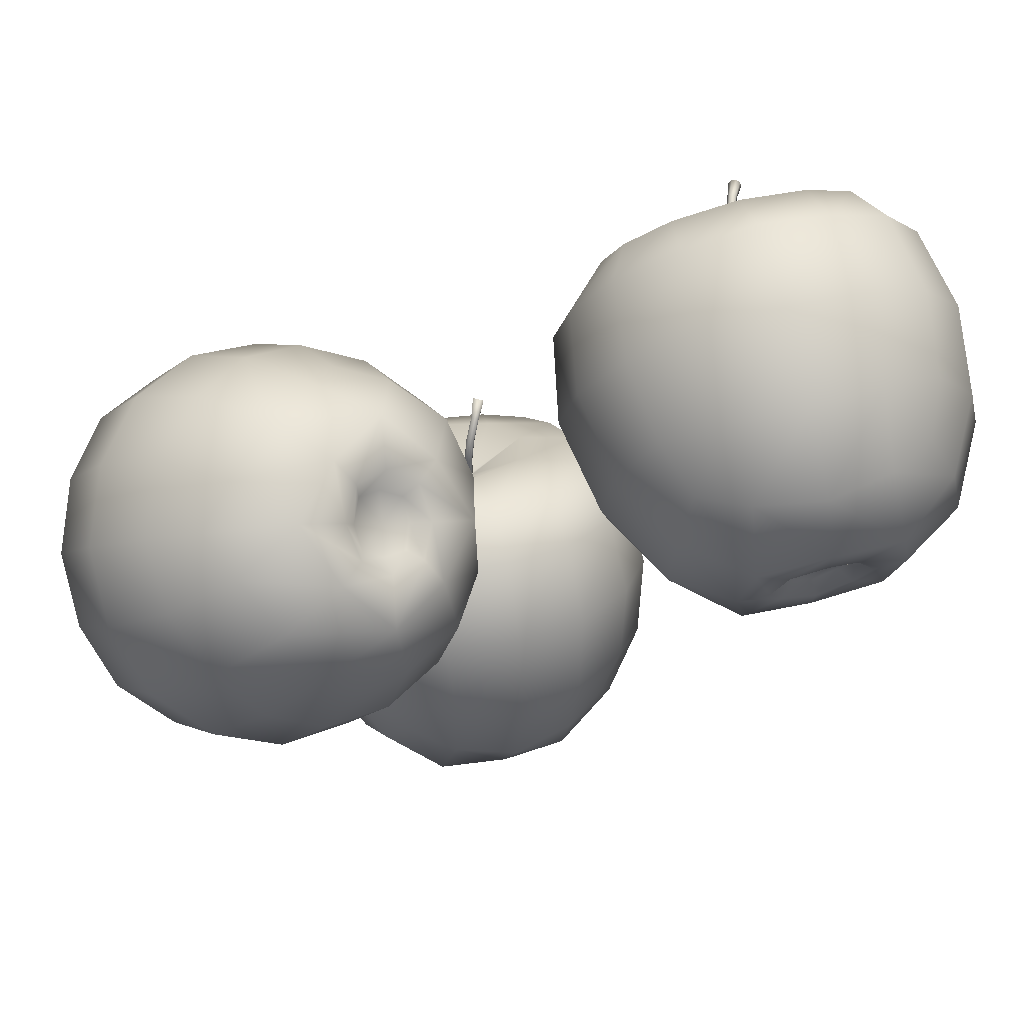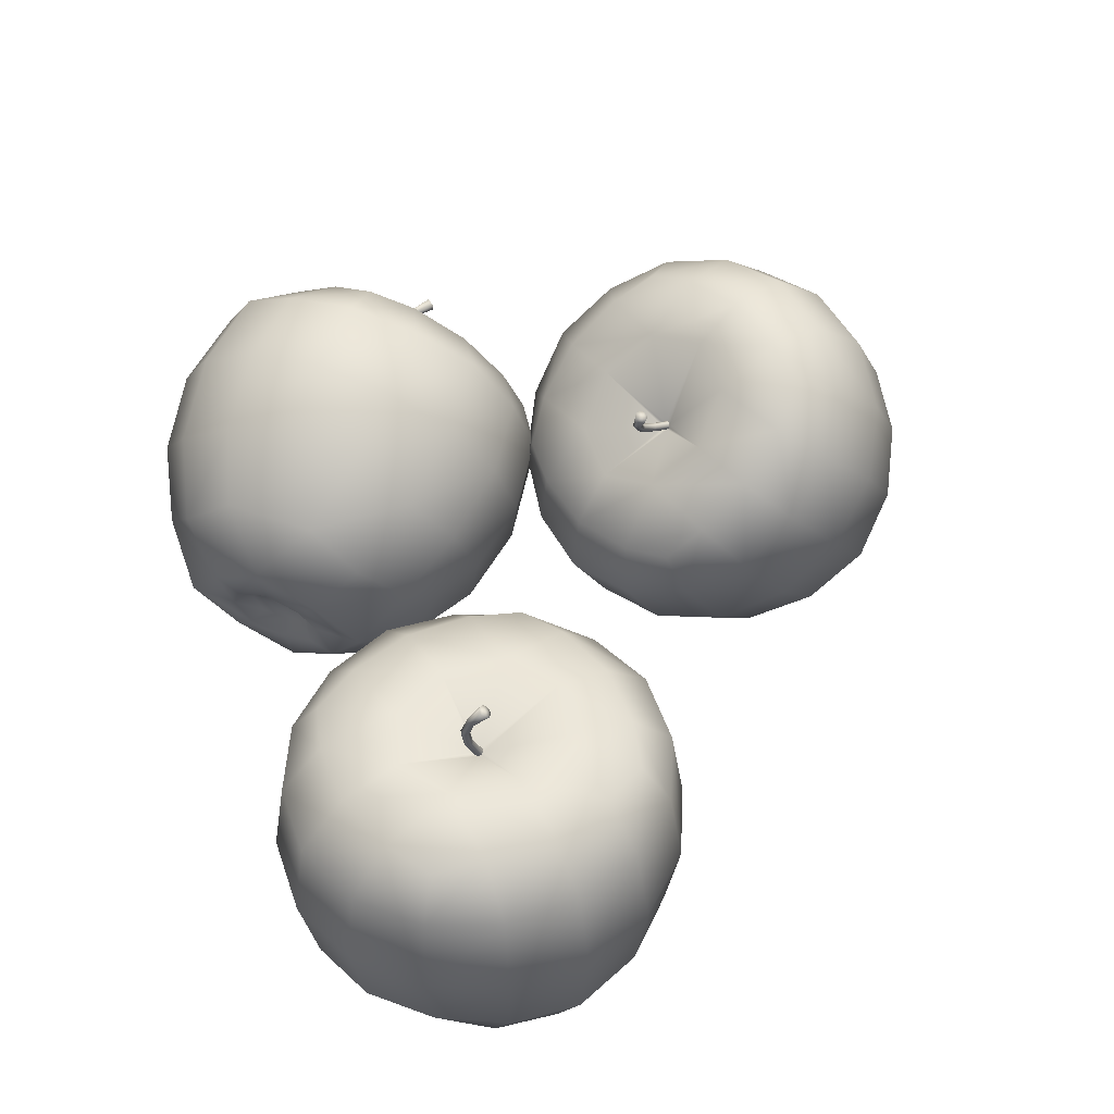
<metadata>
{"format":"obj","ext":"obj","renderer":"f3d","projection":"perspective","resolution":1024,"background":"white","views":[{"elev":73.4,"azim":-14.1,"up":"+Z"},{"elev":48.9,"azim":58.8,"up":"+Y"}]}
</metadata>
<code>
v  -1.302 1.139 2.622
v  -1.711 1.597 2.574
v  -2.004 1.306 2.418
v  -1.832 0.8999 2.416
v  -1.104 0.6922 2.335
v  -1.588 0.4636 2.227
v  -0.9521 1.575 2.532
v  -1.327 1.969 2.566
v  -0.7794 0.185 1.397
v  -0.7962 0.3723 1.984
v  -1.364 0.1905 1.826
v  -1.213 0.1072 1.42
v  -0.3263 0.4522 1.302
v  -0.3654 0.6858 1.793
v  -0.0237 1.132 1.685
v  -0.06623 0.886 1.121
v  0.001226 1.301 0.9487
v  0.07455 1.604 1.268
v  -0.2037 1.578 1.986
v  -0.03873 1.985 1.627
v  -0.9974 2.298 2.297
v  -0.5296 1.898 2.322
v  -0.3937 2.313 1.859
v  -0.7894 2.499 1.946
v  -2.738 1.925 0.4023
v  -3.095 1.527 0.6541
v  -3.14 1.864 0.8782
v  -2.979 2.222 0.8516
v  -2.53 2.341 0.4076
v  -2.673 2.625 0.7595
v  -2.63 1.485 0.1576
v  -2.925 1.132 0.3628
v  -2.081 1.919 0.2178
v  -2.097 1.898 0.2142
v  -1.713 2.883 0.121
v  -2.157 2.496 0.1767
v  -2.282 2.908 0.5808
v  -1.948 3.035 0.4162
v  -1.443 2.584 -0.2066
v  -1.832 2.269 -0.1517
v  -2.05 1.925 0.1756
v  -2.062 1.93 0.199
v  -1.721 1.83 -0.3881
v  -1.25 2.179 -0.4662
v  -1.149 1.818 -0.6099
v  -1.352 1.482 -0.6351
v  -1.924 1.413 -0.3831
v  -1.674 1.088 -0.5602
v  -2.064 1.878 0.1585
v  -2.051 1.903 0.1604
v  -2.632 0.8235 0.06691
v  -2.303 1.259 -0.1625
v  -2.05 0.7964 -0.3643
v  -2.342 0.6467 -0.1478
v  -2.101 1.875 0.1951
v  -2.085 1.868 0.1734
v  -2.19 1.935 2.349
v  -2.416 1.417 2.242
v  -1.82 2.37 2.311
v  -2.651 2.17 1.914
v  -2.864 1.588 1.827
v  -2.288 2.662 1.842
v  -0.9853 2.821 1.689
v  -1.422 2.69 2.051
v  -1.327 3.095 1.235
v  -1.825 2.981 1.593
v  -2.186 3.069 1.042
v  -1.725 3.17 0.7078
v  -2.635 2.78 1.247
v  -3.147 1.774 1.258
v  -2.954 2.313 1.34
v  -0.5251 2.695 1.369
v  -0.1618 2.374 1.062
v  -0.8652 2.97 0.8412
v  -0.5087 2.641 0.4654
v  -0.05081 1.403 0.5037
v  -0.01928 1.928 0.7308
v  -0.3194 1.564 -0.04802
v  -0.3217 2.146 0.1559
v  -0.7925 2.277 -0.3021
v  -0.7827 1.735 -0.4982
v  -0.99 2.742 -0.03674
v  -1.299 3.044 0.336
v  -0.2149 0.8493 0.4971
v  -0.5198 0.3829 0.6278
v  -0.5188 0.981 -0.1068
v  -0.8745 0.4884 -0.01906
v  -1.481 -0.001827 1.056
v  -0.9837 0.09357 0.7954
v  -1.857 0.05654 0.5441
v  -1.345 0.1693 0.2136
v  -1.732 0.4395 -0.2566
v  -2.205 0.3392 0.05161
v  -1.313 0.7451 -0.498
v  -0.9636 1.195 -0.5549
v  -1.883 0.1052 1.443
v  -2.18 0.4025 1.83
v  -2.333 0.1841 0.9187
v  -2.696 0.5132 1.288
v  -2.389 0.8716 2.081
v  -2.876 1.008 1.604
v  -3.149 1.234 1.043
v  -2.992 0.787 0.7244
v  -2.643 0.467 0.405
v  -0.9267 0.8602 2.275
v  -0.9745 1.134 2.39
v  -0.8336 1.4 2.395
v  -0.4748 0.8563 1.943
v  -0.7256 0.7568 2.076
v  -0.3779 1.4 2.062
v  -0.3459 1.13 1.929
v  -0.5949 1.507 2.243
v  -0.6753 1.399 2.135
v  -0.8378 1.346 2.249
v  -0.7139 1.157 2.087
v  -0.5174 1.347 2.014
v  -0.7592 0.9192 2.028
v  -0.5859 0.9647 1.931
v  -0.9032 0.9675 2.164
v  -0.5162 1.158 1.934
v  -0.9182 1.16 2.229
v  -2.349 2.191 -0.3646
v  -2.401 2.166 -0.3704
v  -2.401 2.207 -0.3598
v  -2.379 2.234 -0.3506
v  -2.197 2.024 0.1133
v  -2.301 2.118 -0.01649
v  -2.328 2.114 -0.007883
v  -2.221 2.016 0.1272
v  -2.179 2.014 0.09641
v  -2.28 2.106 -0.028
v  -2.277 2.08 -0.03457
v  -2.175 1.989 0.0871
v  -2.292 2.056 -0.03656
v  -2.188 1.964 0.0864
v  -2.213 1.957 0.09565
v  -2.319 2.052 -0.03278
v  -2.234 1.968 0.1093
v  -2.342 2.066 -0.02516
v  -2.343 2.093 -0.01349
v  -2.235 1.995 0.1233
v  -2.349 2.196 -0.1834
v  -2.338 2.234 -0.3537
v  -2.378 2.195 -0.1812
v  -2.328 2.18 -0.1879
v  -2.309 2.211 -0.36
v  -2.307 2.173 -0.3634
v  -2.328 2.153 -0.1903
v  -2.332 2.142 -0.3671
v  -2.345 2.13 -0.193
v  -2.372 2.13 -0.1954
v  -2.37 2.141 -0.3705
v  -2.394 2.147 -0.1953
v  -2.394 2.176 -0.1878
g Box001
f 1 2 3 4
f 5 1 4 6
f 7 8 2 1
f 9 10 11 12
f 13 14 10 9
f 10 5 6 11
f 15 16 17 18
f 19 15 18 20
f 14 13 16 15
f 21 22 23 24
f 8 7 22 21
f 22 19 20 23
f 25 26 27 28
f 29 25 28 30
f 26 25 31 32
f 29 33 34 25
f 35 36 37 38
f 39 40 36 35
f 36 29 30 37
f 40 41 42 36
f 43 44 45 46
f 47 43 46 48
f 44 43 40 39
f 47 49 50 43
f 51 52 53 54
f 32 31 52 51
f 52 47 48 53
f 31 55 56 52
f 57 58 3 2
f 59 57 2 8
f 60 61 58 57
f 62 60 57 59
f 63 64 21 24
f 65 66 64 63
f 64 59 8 21
f 66 62 59 64
f 67 68 38 37
f 69 67 37 30
f 66 65 68 67
f 62 66 67 69
f 70 71 28 27
f 61 60 71 70
f 71 69 30 28
f 60 62 69 71
f 72 63 24 23
f 73 72 23 20
f 74 65 63 72
f 75 74 72 73
f 76 77 18 17
f 78 79 77 76
f 77 73 20 18
f 79 75 73 77
f 80 81 45 44
f 82 80 44 39
f 79 78 81 80
f 75 79 80 82
f 68 83 35 38
f 65 74 83 68
f 83 82 39 35
f 74 75 82 83
f 84 76 17 16
f 85 84 16 13
f 86 78 76 84
f 87 86 84 85
f 88 89 9 12
f 90 91 89 88
f 89 85 13 9
f 91 87 85 89
f 92 93 54 53
f 94 92 53 48
f 91 90 93 92
f 87 91 92 94
f 81 95 46 45
f 78 86 95 81
f 95 94 48 46
f 86 87 94 95
f 96 88 12 11
f 97 96 11 6
f 98 90 88 96
f 99 98 96 97
f 58 100 4 3
f 61 101 100 58
f 100 97 6 4
f 101 99 97 100
f 102 70 27 26
f 103 102 26 32
f 101 61 70 102
f 99 101 102 103
f 93 104 51 54
f 90 98 104 93
f 104 103 32 51
f 98 99 103 104
f 1 5 105 106
f 7 1 106 107
f 10 14 108 109
f 5 10 109 105
f 15 19 110 111
f 14 15 111 108
f 22 7 107 112
f 19 22 112 110
f 113 114 115 116
f 117 118 115 119
f 115 118 120 116
f 115 114 121 119
f 107 106 121 114
f 106 105 119 121
f 105 109 117 119
f 109 108 118 117
f 108 111 120 118
f 111 110 116 120
f 110 112 113 116
f 112 107 114 113
f 122 123 124 125
f 34 55 31 25
f 56 49 47 52
f 50 41 40 43
f 42 33 29 36
f 126 127 128 129
f 130 131 127 126
f 132 131 130 133
f 134 132 133 135
f 136 137 134 135
f 138 139 137 136
f 140 139 138 141
f 128 140 141 129
f 142 143 125 144
f 127 142 144 128
f 129 33 42 126
f 145 146 143 142
f 131 145 142 127
f 126 42 41 130
f 147 146 145 148
f 148 145 131 132
f 41 50 133 130
f 149 147 148 150
f 150 148 132 134
f 50 49 135 133
f 151 152 149 150
f 137 151 150 134
f 135 49 56 136
f 153 123 152 151
f 139 153 151 137
f 136 56 55 138
f 124 123 153 154
f 154 153 139 140
f 55 34 141 138
f 125 124 154 144
f 144 154 140 128
f 34 33 129 141
f 152 123 122 149
f 143 146 122 125
f 122 146 147 149
v  1.789 0.01686 2.402
v  1.83 0.4107 2.874
v  1.474 0.6201 2.717
v  1.318 0.4135 2.36
v  1.699 0.006151 1.843
v  1.242 0.3031 1.843
v  2.348 0.006151 2.491
v  2.348 0.2997 2.95
v  1.83 0.4125 0.8131
v  1.789 0.01686 1.284
v  1.318 0.4135 1.325
v  1.474 0.6207 0.9687
v  2.348 0.3019 0.7366
v  2.348 0.006151 1.194
v  2.913 0.01686 1.284
v  2.868 0.4125 0.8131
v  3.241 0.6203 0.969
v  3.41 0.4125 1.325
v  3.01 0.006151 1.843
v  3.494 0.3019 1.843
v  2.868 0.4108 2.873
v  2.913 0.01686 2.402
v  3.41 0.4125 2.36
v  3.241 0.6198 2.717
v  1.925 2.771 2.324
v  1.343 2.67 2.357
v  1.481 2.613 2.736
v  1.84 2.64 2.894
v  2.348 2.761 2.518
v  2.348 2.646 2.979
v  1.767 2.78 1.834
v  1.272 2.692 1.843
v  2.422 2.539 1.918
v  2.398 2.545 1.909
v  3.351 2.667 2.357
v  2.771 2.771 2.324
v  2.855 2.64 2.894
v  3.215 2.612 2.736
v  3.422 2.687 1.843
v  2.928 2.779 1.834
v  2.458 2.556 1.884
v  2.447 2.546 1.906
v  2.771 2.781 1.348
v  3.351 2.669 1.33
v  3.215 2.625 0.955
v  2.855 2.669 0.8021
v  2.348 2.779 1.157
v  2.348 2.687 0.7205
v  2.422 2.564 1.848
v  2.447 2.562 1.86
v  1.343 2.672 1.33
v  1.925 2.781 1.348
v  1.84 2.669 0.8021
v  1.481 2.626 0.9551
v  2.385 2.556 1.884
v  2.397 2.562 1.86
v  1.789 0.9497 3.194
v  1.313 1.021 2.88
v  2.348 0.8869 3.303
v  1.747 1.613 3.315
v  1.23 1.644 2.963
v  2.348 1.597 3.447
v  3.392 1.019 2.879
v  2.907 0.9498 3.194
v  3.464 1.64 2.963
v  2.948 1.613 3.315
v  2.907 2.27 3.223
v  3.381 2.296 2.894
v  2.348 2.288 3.346
v  1.314 2.298 2.894
v  1.789 2.27 3.223
v  3.708 0.9715 2.402
v  3.823 0.9166 1.843
v  3.801 1.649 2.444
v  3.925 1.649 1.843
v  3.392 1.023 0.8083
v  3.708 0.9715 1.284
v  3.464 1.648 0.7258
v  3.801 1.649 1.242
v  3.688 2.308 1.284
v  3.381 2.308 0.7962
v  3.795 2.34 1.843
v  3.688 2.308 2.402
v  2.907 0.9715 0.4995
v  2.348 0.9166 0.3923
v  2.948 1.649 0.3828
v  2.348 1.649 0.2562
v  1.313 1.026 0.8079
v  1.789 0.9715 0.4995
v  1.23 1.653 0.7259
v  1.747 1.649 0.3828
v  1.789 2.308 0.4751
v  1.314 2.31 0.7963
v  2.348 2.34 0.3573
v  2.907 2.308 0.4751
v  1.006 0.9823 1.284
v  0.8989 0.9314 1.843
v  0.8897 1.667 1.242
v  0.764 1.675 1.843
v  1.006 0.9823 2.402
v  0.8897 1.667 2.444
v  1.005 2.319 2.402
v  0.8959 2.356 1.843
v  1.005 2.319 1.284
v  1.951 -0.001905 1.843
v  2.073 0.009971 2.118
v  2.348 -0.001905 2.239
v  2.348 -0.001905 1.446
v  2.073 0.009971 1.568
v  2.75 -0.001905 1.843
v  2.625 0.009971 1.568
v  2.625 0.009971 2.118
v  2.526 0.1102 2.019
v  2.348 0.09953 2.121
v  2.348 0.1032 1.843
v  2.631 0.09953 1.843
v  2.172 0.1102 1.667
v  2.348 0.09953 1.564
v  2.069 0.09953 1.843
v  2.526 0.1102 1.667
v  2.172 0.1102 2.019
v  2.577 3.218 1.894
v  2.526 3.245 1.896
v  2.55 3.248 1.93
v  2.581 3.235 1.944
v  2.441 2.715 1.983
v  2.468 2.9 2.02
v  2.444 2.908 2.034
v  2.415 2.715 1.996
v  2.452 2.715 1.958
v  2.477 2.894 1.996
v  2.463 2.89 1.973
v  2.44 2.713 1.934
v  2.437 2.894 1.962
v  2.414 2.714 1.922
v  2.39 2.719 1.934
v  2.415 2.905 1.973
v  2.379 2.724 1.959
v  2.407 2.916 1.998
v  2.421 2.915 2.024
v  2.392 2.721 1.986
v  2.532 3.078 2
v  2.611 3.215 1.924
v  2.511 3.093 2.014
v  2.536 3.066 1.977
v  2.617 3.197 1.892
v  2.593 3.188 1.863
v  2.519 3.06 1.957
v  2.556 3.196 1.851
v  2.493 3.065 1.948
v  2.475 3.083 1.959
v  2.53 3.221 1.866
v  2.471 3.1 1.98
v  2.489 3.102 2.005
g Box002
f 155 156 157 158
f 159 155 158 160
f 161 162 156 155
f 163 164 165 166
f 167 168 164 163
f 164 159 160 165
f 169 170 171 172
f 173 169 172 174
f 168 167 170 169
f 175 176 177 178
f 162 161 176 175
f 176 173 174 177
f 179 180 181 182
f 183 179 182 184
f 180 179 185 186
f 183 187 188 179
f 189 190 191 192
f 193 194 190 189
f 190 183 184 191
f 194 195 196 190
f 197 198 199 200
f 201 197 200 202
f 198 197 194 193
f 201 203 204 197
f 205 206 207 208
f 186 185 206 205
f 206 201 202 207
f 185 209 210 206
f 211 212 157 156
f 213 211 156 162
f 214 215 212 211
f 216 214 211 213
f 217 218 175 178
f 219 220 218 217
f 218 213 162 175
f 220 216 213 218
f 221 222 192 191
f 223 221 191 184
f 220 219 222 221
f 216 220 221 223
f 224 225 182 181
f 215 214 225 224
f 225 223 184 182
f 214 216 223 225
f 226 217 178 177
f 227 226 177 174
f 228 219 217 226
f 229 228 226 227
f 230 231 172 171
f 232 233 231 230
f 231 227 174 172
f 233 229 227 231
f 234 235 199 198
f 236 234 198 193
f 233 232 235 234
f 229 233 234 236
f 222 237 189 192
f 219 228 237 222
f 237 236 193 189
f 228 229 236 237
f 238 230 171 170
f 239 238 170 167
f 240 232 230 238
f 241 240 238 239
f 242 243 163 166
f 244 245 243 242
f 243 239 167 163
f 245 241 239 243
f 246 247 208 207
f 248 246 207 202
f 245 244 247 246
f 241 245 246 248
f 235 249 200 199
f 232 240 249 235
f 249 248 202 200
f 240 241 248 249
f 250 242 166 165
f 251 250 165 160
f 252 244 242 250
f 253 252 250 251
f 212 254 158 157
f 215 255 254 212
f 254 251 160 158
f 255 253 251 254
f 256 224 181 180
f 257 256 180 186
f 255 215 224 256
f 253 255 256 257
f 247 258 205 208
f 244 252 258 247
f 258 257 186 205
f 252 253 257 258
f 155 159 259 260
f 161 155 260 261
f 164 168 262 263
f 159 164 263 259
f 169 173 264 265
f 168 169 265 262
f 176 161 261 266
f 173 176 266 264
f 267 268 269 270
f 271 272 269 273
f 269 272 274 270
f 269 268 275 273
f 261 260 275 268
f 260 259 273 275
f 259 263 271 273
f 263 262 272 271
f 262 265 274 272
f 265 264 270 274
f 264 266 267 270
f 266 261 268 267
f 276 277 278 279
f 188 209 185 179
f 210 203 201 206
f 204 195 194 197
f 196 187 183 190
f 280 281 282 283
f 284 285 281 280
f 286 285 284 287
f 288 286 287 289
f 290 291 288 289
f 292 293 291 290
f 294 293 292 295
f 282 294 295 283
f 296 297 279 298
f 281 296 298 282
f 283 187 196 280
f 299 300 297 296
f 285 299 296 281
f 280 196 195 284
f 301 300 299 302
f 302 299 285 286
f 195 204 287 284
f 303 301 302 304
f 304 302 286 288
f 204 203 289 287
f 305 306 303 304
f 291 305 304 288
f 289 203 210 290
f 307 277 306 305
f 293 307 305 291
f 290 210 209 292
f 278 277 307 308
f 308 307 293 294
f 209 188 295 292
f 279 278 308 298
f 298 308 294 282
f 188 187 283 295
f 306 277 276 303
f 297 300 276 279
f 276 300 301 303
v  -0.6316 0.1253 -2.327
v  -0.4912 0.1275 -1.728
v  -0.841 0.3883 -1.657
v  -1.06 0.4572 -2.033
v  -0.7905 0.4738 -2.744
v  -1.212 0.7024 -2.483
v  -0.06991 0.05999 -2.356
v  0.01749 -0.00684 -1.823
v  -0.7475 1.444 -3.292
v  -0.7708 0.8388 -3.177
v  -1.189 1.118 -2.819
v  -1.059 1.505 -2.985
v  -0.2578 1.408 -3.503
v  -0.2313 0.8876 -3.342
v  0.3383 0.8388 -3.358
v  0.2765 1.444 -3.46
v  0.685 1.504 -3.27
v  0.8752 1.117 -3.158
v  0.5028 0.4738 -2.956
v  1.011 0.7015 -2.848
v  0.5328 0.1276 -1.895
v  0.4775 0.1253 -2.509
v  1.004 0.4564 -2.372
v  0.9025 0.3883 -1.943
v  -0.2228 2.295 -0.6738
v  -0.8031 2.197 -0.6184
v  -0.6263 1.911 -0.3889
v  -0.2489 1.83 -0.31
v  0.2178 2.164 -0.6006
v  0.2632 1.781 -0.3232
v  -0.4383 2.615 -1.015
v  -0.9354 2.542 -0.9832
v  0.1929 2.376 -1.209
v  0.1693 2.387 -1.208
v  1.178 2.194 -0.945
v  0.6119 2.295 -0.8106
v  0.7527 1.83 -0.4741
v  1.085 1.91 -0.6697
v  1.186 2.538 -1.334
v  0.707 2.614 -1.203
v  0.2267 2.411 -1.23
v  0.2177 2.389 -1.217
v  0.4915 2.926 -1.545
v  1.051 2.851 -1.724
v  0.8647 3.057 -2.014
v  0.4954 3.188 -2.045
v  0.05018 3.046 -1.623
v  -0.01371 3.254 -2.013
v  0.1869 2.44 -1.246
v  0.2132 2.43 -1.242
v  -0.9306 2.854 -1.397
v  -0.3431 2.926 -1.409
v  -0.5062 3.188 -1.881
v  -0.8466 3.057 -1.733
v  0.1543 2.411 -1.218
v  0.1636 2.431 -1.235
v  -0.4368 0.3381 -1.138
v  -0.9382 0.5933 -1.255
v  0.1221 0.2197 -1.185
v  -0.3943 0.7715 -0.6214
v  -0.9448 1.02 -0.7856
v  0.2132 0.6747 -0.6285
v  1.113 0.5918 -1.593
v  0.6671 0.3382 -1.319
v  1.259 1.016 -1.15
v  0.7912 0.7715 -0.8156
v  0.8065 1.336 -0.4648
v  1.236 1.566 -0.7757
v  0.2719 1.271 -0.2703
v  -0.8039 1.567 -0.4399
v  -0.2969 1.336 -0.284
v  1.361 0.8602 -2.036
v  1.4 1.175 -2.514
v  1.528 1.355 -1.593
v  1.575 1.739 -2.069
v  0.8561 1.917 -3.163
v  1.222 1.574 -2.886
v  0.981 2.451 -2.844
v  1.378 2.122 -2.506
v  1.34 2.603 -2.041
v  0.9765 2.914 -2.362
v  1.519 2.271 -1.613
v  1.479 1.889 -1.191
v  0.334 2.074 -3.352
v  -0.2372 2.101 -3.378
v  0.4299 2.67 -3.021
v  -0.1786 2.751 -3.02
v  -1.196 1.919 -2.826
v  -0.7699 2.074 -3.171
v  -1.222 2.454 -2.48
v  -0.7556 2.67 -2.826
v  -0.635 3.119 -2.348
v  -1.064 2.915 -2.026
v  -0.09471 3.219 -2.508
v  0.4683 3.119 -2.529
v  -1.444 1.582 -2.442
v  -1.485 1.186 -2.032
v  -1.493 2.136 -2.024
v  -1.541 1.759 -1.542
v  -1.305 0.8686 -1.592
v  -1.343 1.369 -1.111
v  -1.168 1.897 -0.7502
v  -1.341 2.283 -1.134
v  -1.307 2.611 -1.6
v  -0.5427 0.4676 -2.79
v  -0.3875 0.3012 -2.593
v  -0.1021 0.2146 -2.553
v  -0.2008 0.7206 -3.155
v  -0.456 0.6524 -3.011
v  0.2452 0.4676 -2.919
v  0.0891 0.6524 -3.1
v  0.1576 0.3012 -2.682
v  0.05739 0.4417 -2.679
v  -0.1063 0.368 -2.579
v  -0.1406 0.5485 -2.788
v  0.1382 0.5457 -2.836
v  -0.3352 0.6661 -2.889
v  -0.1756 0.7234 -3.002
v  -0.4157 0.5457 -2.745
v  0.01363 0.6661 -2.946
v  -0.2915 0.4417 -2.622
v  0.4129 2.914 -0.8248
v  0.3656 2.933 -0.7977
v  0.3944 2.914 -0.7736
v  0.4256 2.895 -0.7764
v  0.2381 2.47 -1.052
v  0.2886 2.588 -0.9112
v  0.2672 2.585 -0.8918
v  0.2144 2.462 -1.037
v  0.2456 2.485 -1.072
v  0.2935 2.599 -0.9352
v  0.2768 2.611 -0.9528
v  0.2307 2.5 -1.09
v  0.2503 2.621 -0.9546
v  0.204 2.508 -1.094
v  0.1821 2.504 -1.078
v  0.231 2.622 -0.9351
v  0.1747 2.492 -1.054
v  0.227 2.615 -0.9085
v  0.2444 2.598 -0.8913
v  0.1909 2.473 -1.038
v  0.3674 2.739 -0.8243
v  0.4499 2.892 -0.809
v  0.3501 2.741 -0.8012
v  0.3676 2.744 -0.8508
v  0.4502 2.899 -0.8462
v  0.4223 2.911 -0.8692
v  0.3478 2.752 -0.8671
v  0.3853 2.925 -0.8676
v  0.3214 2.762 -0.866
v  0.3063 2.769 -0.844
v  0.364 2.934 -0.8367
v  0.3075 2.768 -0.8163
v  0.3279 2.754 -0.7991
g Box003
f 309 310 311 312
f 313 309 312 314
f 315 316 310 309
f 317 318 319 320
f 321 322 318 317
f 318 313 314 319
f 323 324 325 326
f 327 323 326 328
f 322 321 324 323
f 329 330 331 332
f 316 315 330 329
f 330 327 328 331
f 333 334 335 336
f 337 333 336 338
f 334 333 339 340
f 337 341 342 333
f 343 344 345 346
f 347 348 344 343
f 344 337 338 345
f 348 349 350 344
f 351 352 353 354
f 355 351 354 356
f 352 351 348 347
f 355 357 358 351
f 359 360 361 362
f 340 339 360 359
f 360 355 356 361
f 339 363 364 360
f 365 366 311 310
f 367 365 310 316
f 368 369 366 365
f 370 368 365 367
f 371 372 329 332
f 373 374 372 371
f 372 367 316 329
f 374 370 367 372
f 375 376 346 345
f 377 375 345 338
f 374 373 376 375
f 370 374 375 377
f 378 379 336 335
f 369 368 379 378
f 379 377 338 336
f 368 370 377 379
f 380 371 332 331
f 381 380 331 328
f 382 373 371 380
f 383 382 380 381
f 384 385 326 325
f 386 387 385 384
f 385 381 328 326
f 387 383 381 385
f 388 389 353 352
f 390 388 352 347
f 387 386 389 388
f 383 387 388 390
f 376 391 343 346
f 373 382 391 376
f 391 390 347 343
f 382 383 390 391
f 392 384 325 324
f 393 392 324 321
f 394 386 384 392
f 395 394 392 393
f 396 397 317 320
f 398 399 397 396
f 397 393 321 317
f 399 395 393 397
f 400 401 362 361
f 402 400 361 356
f 399 398 401 400
f 395 399 400 402
f 389 403 354 353
f 386 394 403 389
f 403 402 356 354
f 394 395 402 403
f 404 396 320 319
f 405 404 319 314
f 406 398 396 404
f 407 406 404 405
f 366 408 312 311
f 369 409 408 366
f 408 405 314 312
f 409 407 405 408
f 410 378 335 334
f 411 410 334 340
f 409 369 378 410
f 407 409 410 411
f 401 412 359 362
f 398 406 412 401
f 412 411 340 359
f 406 407 411 412
f 309 313 413 414
f 315 309 414 415
f 318 322 416 417
f 313 318 417 413
f 323 327 418 419
f 322 323 419 416
f 330 315 415 420
f 327 330 420 418
f 421 422 423 424
f 425 426 423 427
f 423 426 428 424
f 423 422 429 427
f 415 414 429 422
f 414 413 427 429
f 413 417 425 427
f 417 416 426 425
f 416 419 428 426
f 419 418 424 428
f 418 420 421 424
f 420 415 422 421
f 430 431 432 433
f 342 363 339 333
f 364 357 355 360
f 358 349 348 351
f 350 341 337 344
f 434 435 436 437
f 438 439 435 434
f 440 439 438 441
f 442 440 441 443
f 444 445 442 443
f 446 447 445 444
f 448 447 446 449
f 436 448 449 437
f 450 451 433 452
f 435 450 452 436
f 437 341 350 434
f 453 454 451 450
f 439 453 450 435
f 434 350 349 438
f 455 454 453 456
f 456 453 439 440
f 349 358 441 438
f 457 455 456 458
f 458 456 440 442
f 358 357 443 441
f 459 460 457 458
f 445 459 458 442
f 443 357 364 444
f 461 431 460 459
f 447 461 459 445
f 444 364 363 446
f 432 431 461 462
f 462 461 447 448
f 363 342 449 446
f 433 432 462 452
f 452 462 448 436
f 342 341 437 449
f 460 431 430 457
f 451 454 430 433
f 430 454 455 457

</code>
